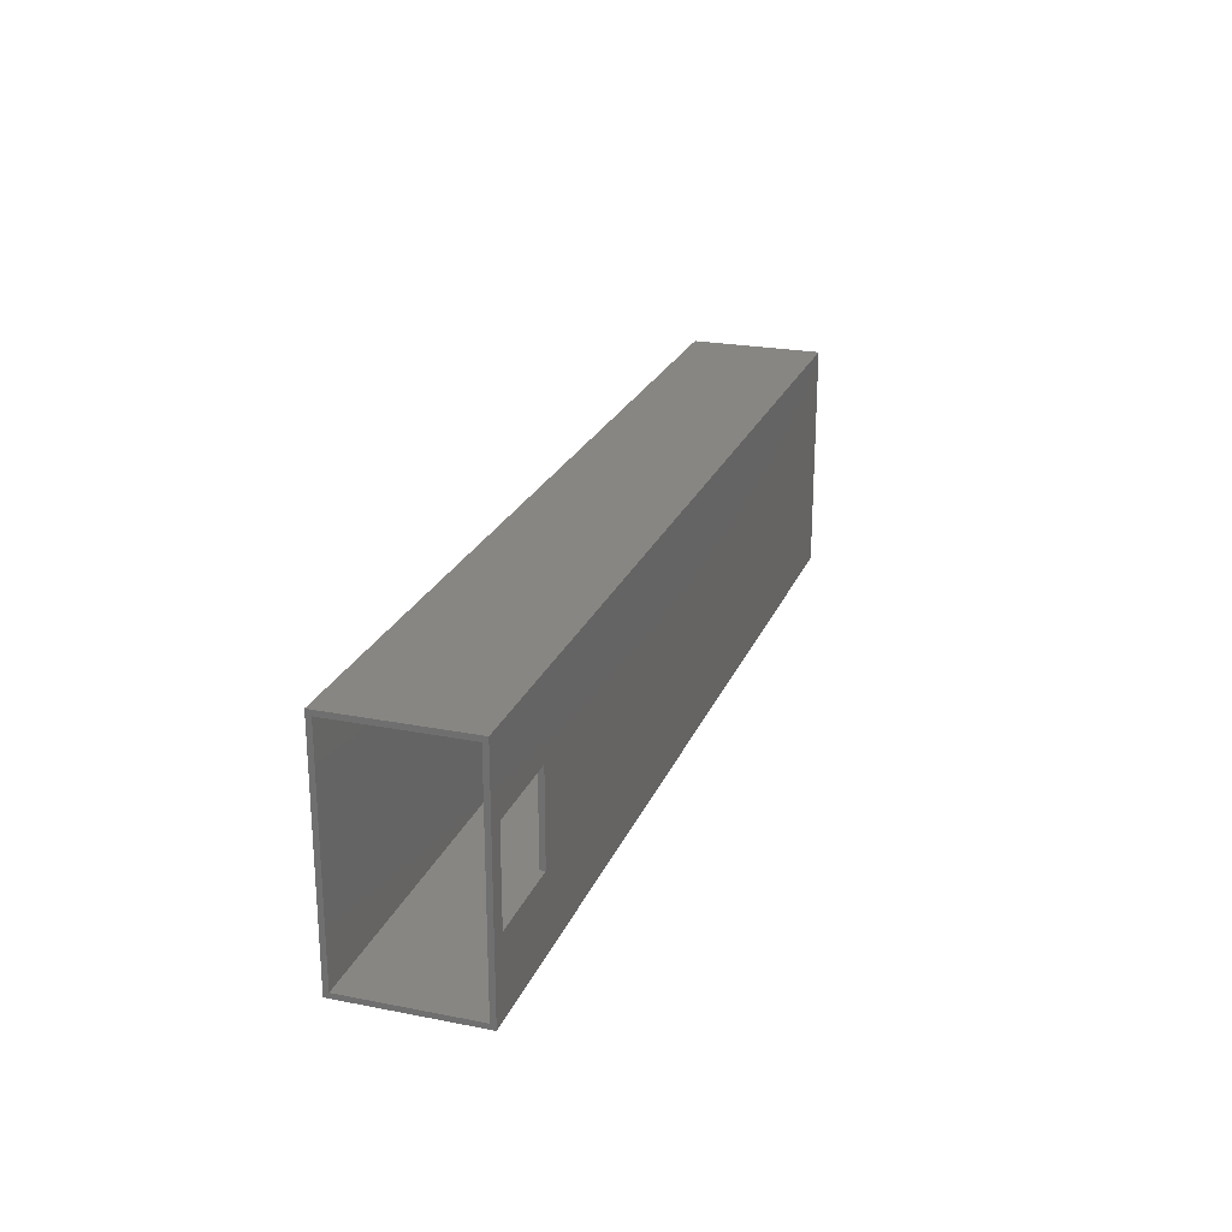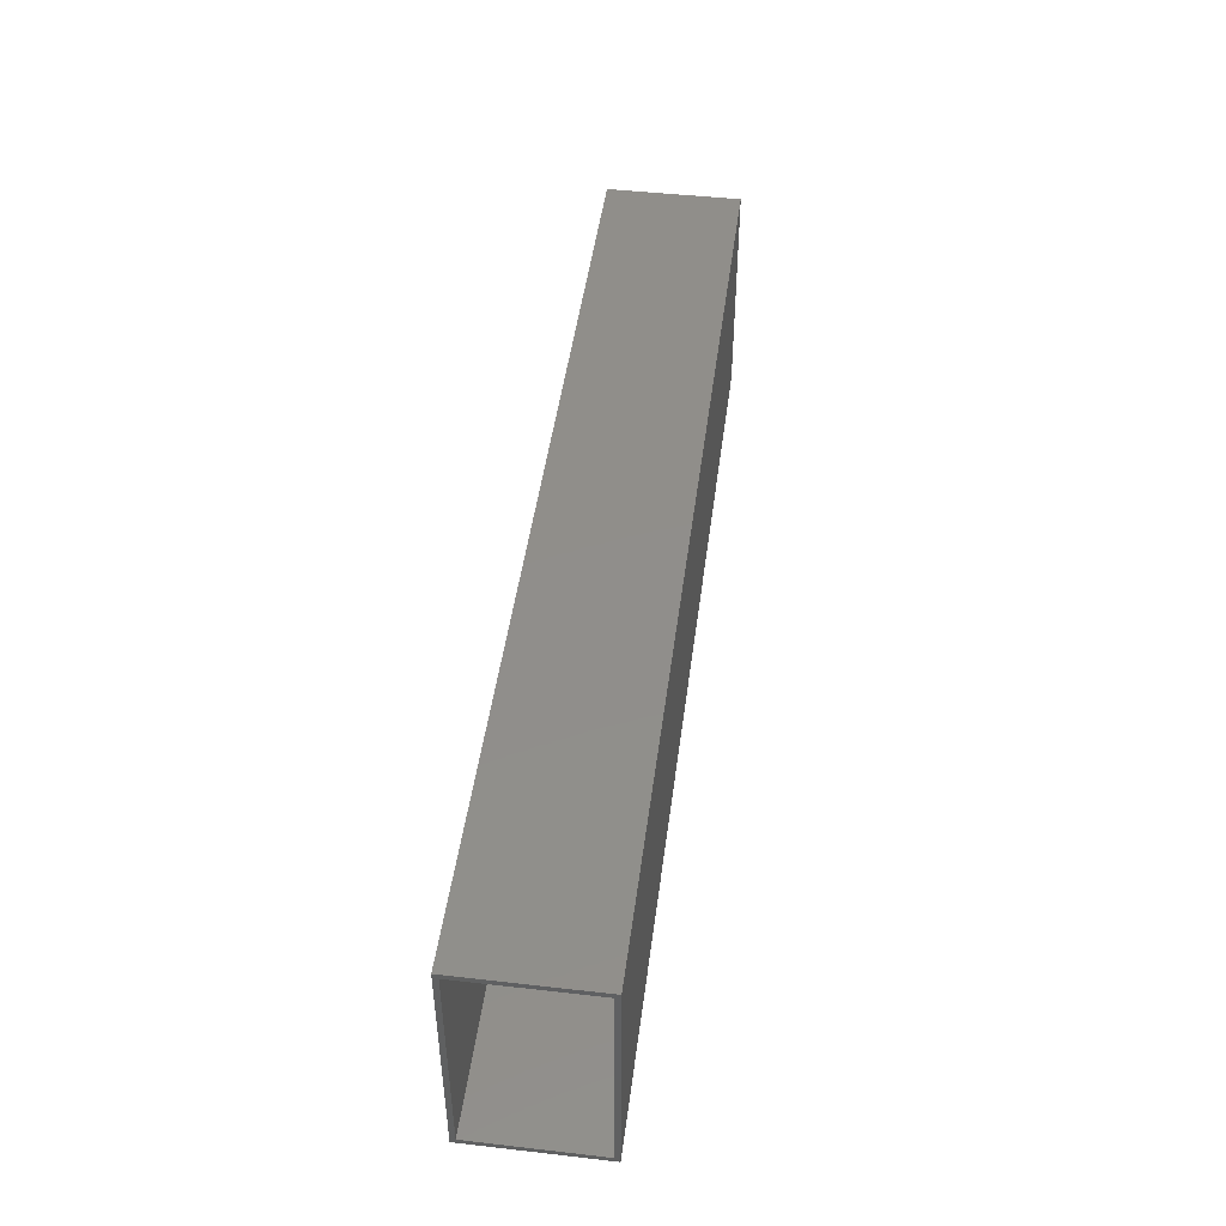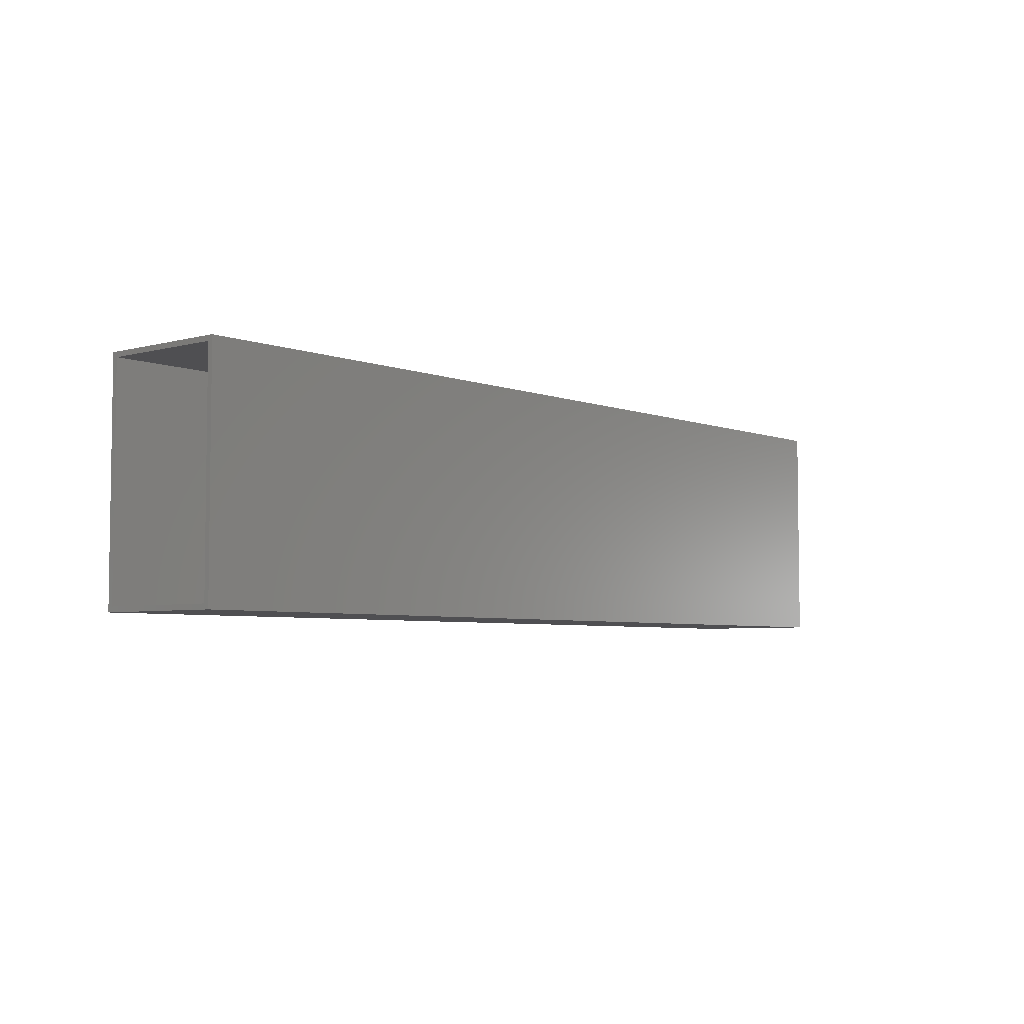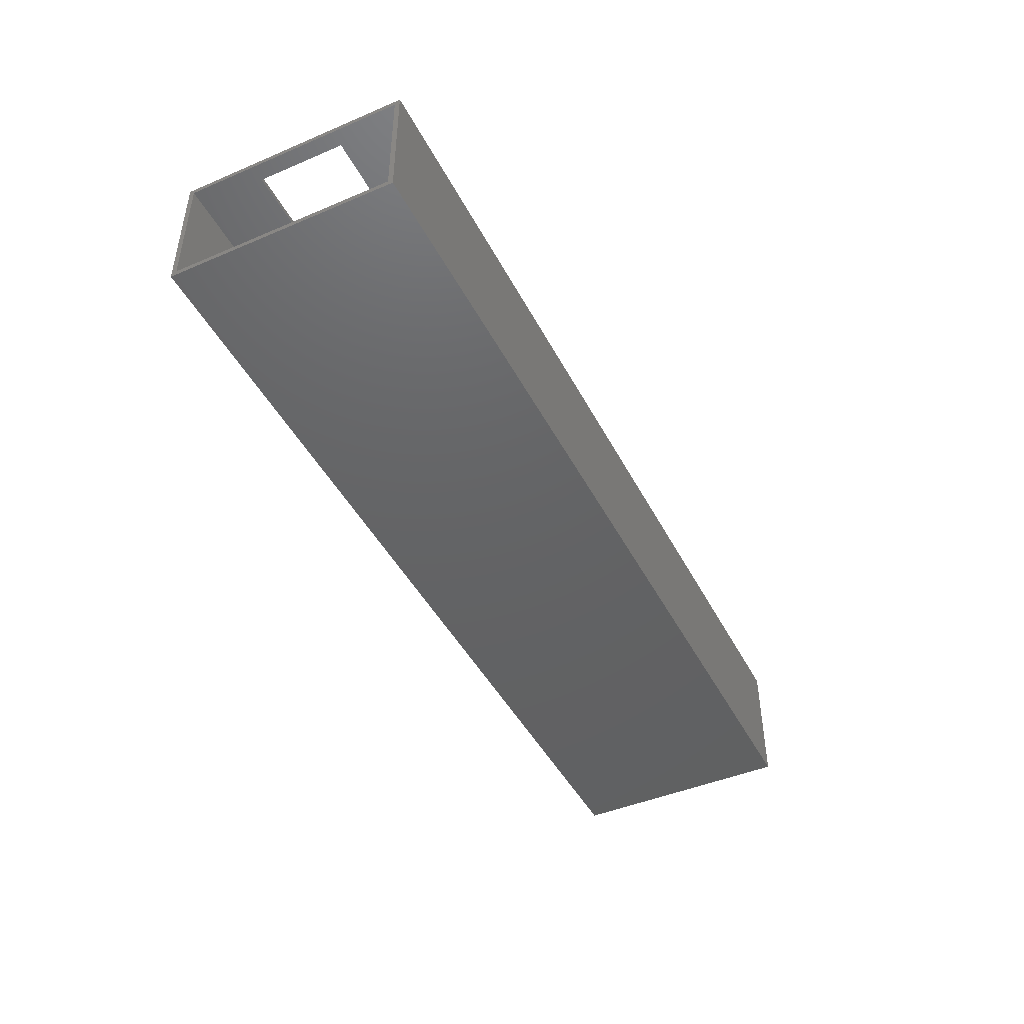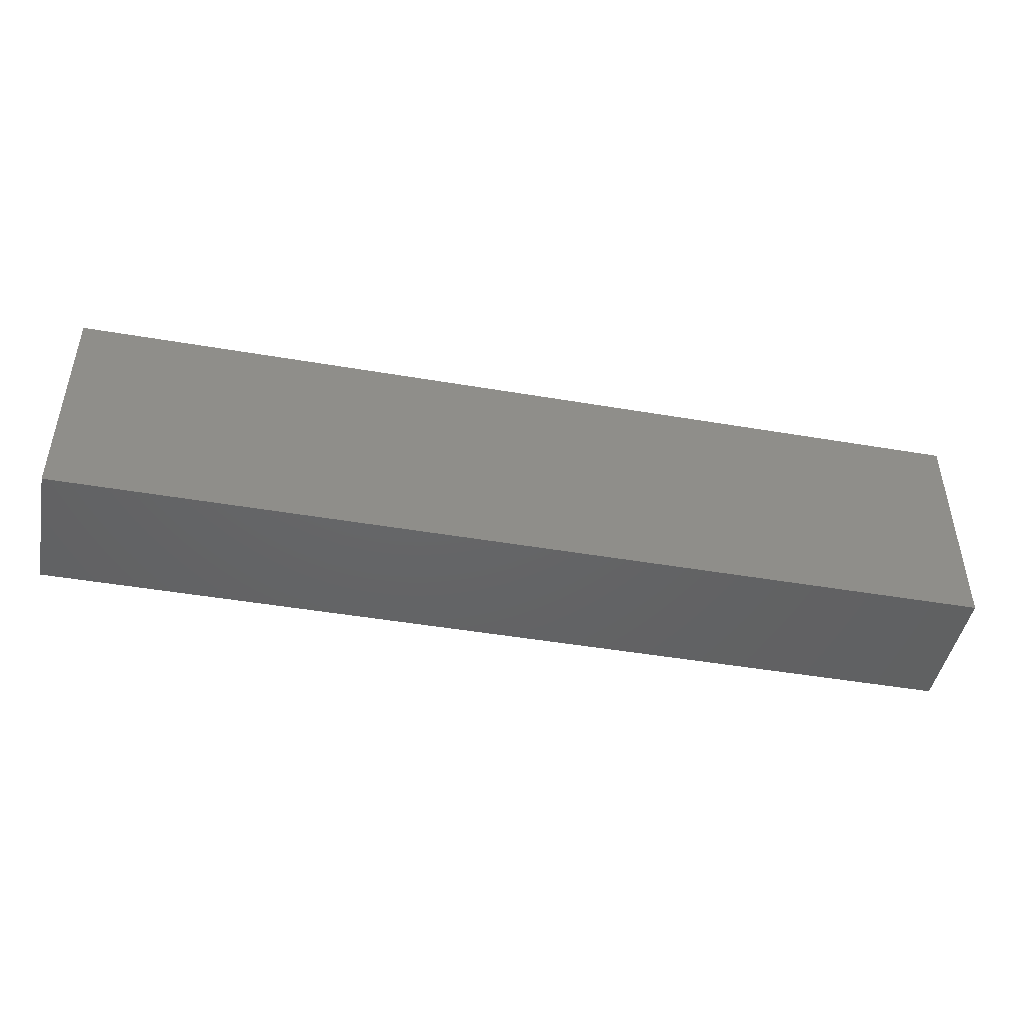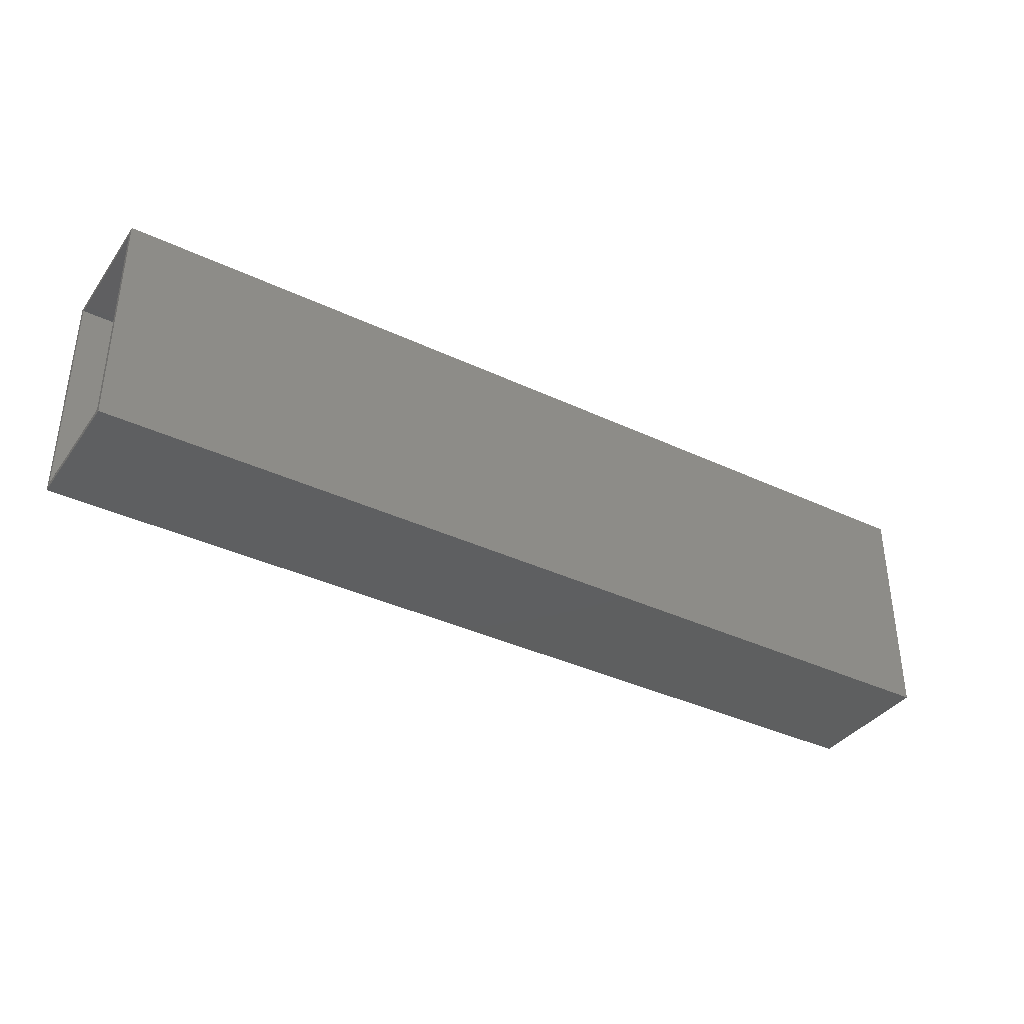
<metadata>
{"format":"stl","ext":"stl","renderer":"f3d","projection":"perspective","resolution":1024,"background":"white","views":[{"elev":23.4,"azim":-71.7,"up":"+Y"},{"elev":46.5,"azim":97.4,"up":"+Y"},{"elev":-4.9,"azim":130.2,"up":"+Y"},{"elev":-45.0,"azim":-63.8,"up":"+Z"},{"elev":-45.9,"azim":168.9,"up":"+Y"},{"elev":-37.1,"azim":148.7,"up":"+Y"}]}
</metadata>
<code>
# stl→obj: 26 verts, 54 faces
v 0.0925 -0.01138 -0.0066
v 0.0925 -0.01138 0.0066
v 0 -0.01138 0.0066
v 0 -0.01138 -0.0066
v 0.0925 0.01088 -0.0061
v 0.0925 -0.01088 -0.0061
v 0.0925 0.01138 -0.0066
v 0 0.01138 -0.0066
v 0.0925 -0.01088 0.0061
v 0 -0.01088 0.0061
v 0 -0.01088 -0.0061
v 0.0925 0.01138 0.0066
v 0.0925 0.01088 0.0061
v 0 0.01088 -0.0061
v 0 0.01088 0.0061
v 0 0.01138 0.0066
v 0.001572 -0.004318 0.0066
v 0.001572 -0.004318 0.0061
v 0.001572 0.004318 0.0061
v 0.001572 0.004318 0.0066
v 0.01021 -0.004318 0.0066
v 0.01021 -0.004318 0.0061
v 0.01021 0.003724 0.0066
v 0.01021 0.004318 0.0066
v 0.01021 0.004318 0.0061
v 0.01021 -0.003724 0.0061
f 1 2 3
f 1 3 4
f 5 6 1
f 5 1 7
f 4 8 7
f 4 7 1
f 6 9 2
f 6 2 1
f 10 9 6
f 10 6 11
f 7 12 13
f 7 13 5
f 14 15 16
f 14 16 8
f 5 14 11
f 5 11 6
f 14 8 4
f 14 4 11
f 8 16 12
f 8 12 7
f 15 14 5
f 15 5 13
f 15 10 3
f 15 3 16
f 2 9 13
f 2 13 12
f 4 3 10
f 4 10 11
f 17 18 19
f 17 19 20
f 21 22 18
f 21 18 17
f 23 24 25
f 26 22 21
f 23 25 26
f 26 21 23
f 20 19 25
f 20 25 24
f 9 10 18
f 9 18 22
f 18 10 15
f 18 15 19
f 15 13 25
f 15 25 19
f 13 9 22
f 13 22 25
f 2 21 17
f 2 17 3
f 17 20 16
f 17 16 3
f 16 20 24
f 16 24 12
f 12 24 21
f 12 21 2

</code>
